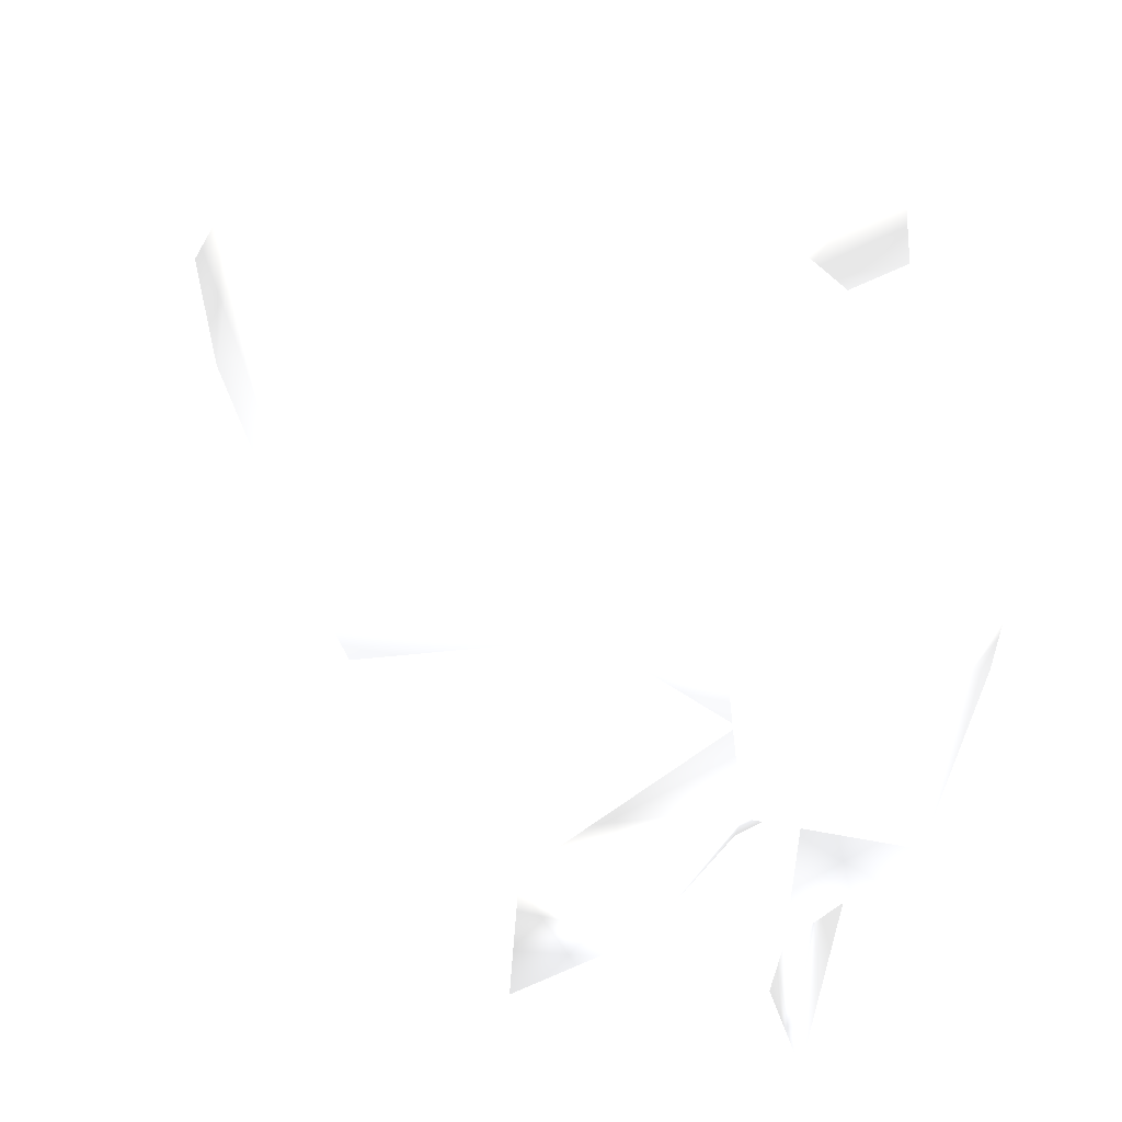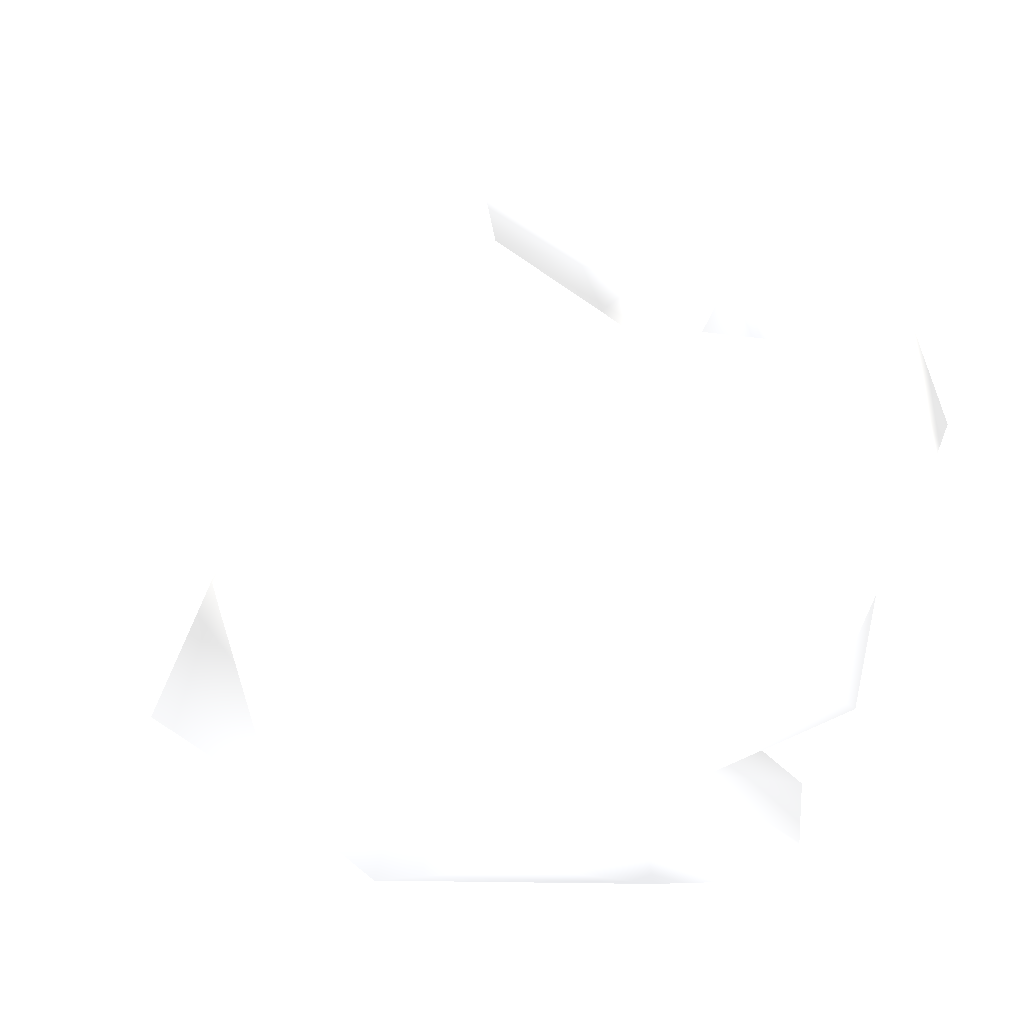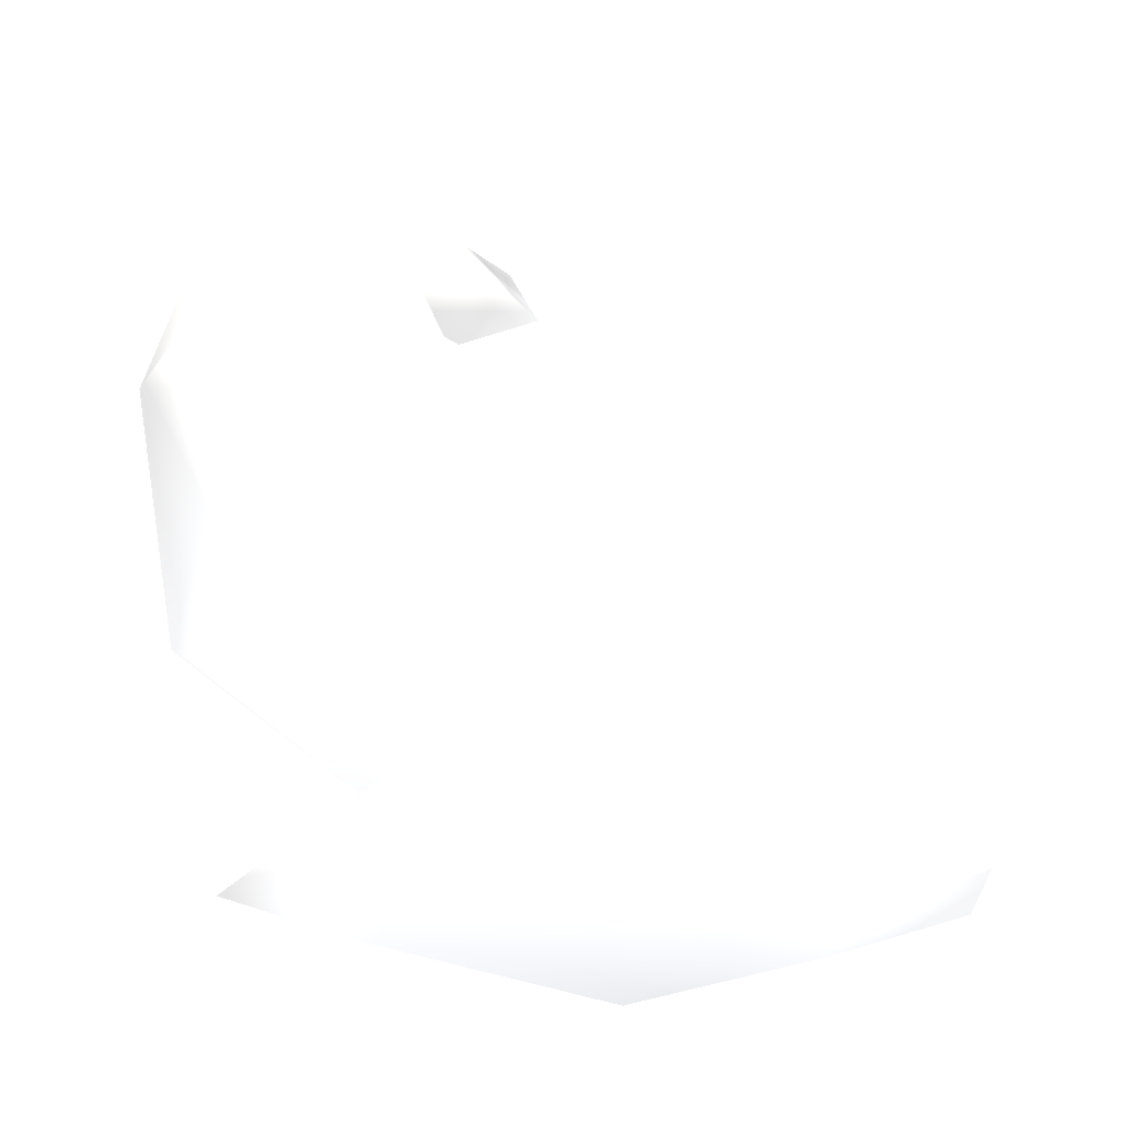
<metadata>
{"format":"obj","ext":"obj","renderer":"f3d","projection":"perspective","resolution":1024,"background":"white","views":[{"elev":64.7,"azim":-172.5,"up":"+Z"},{"elev":21.3,"azim":-164.0,"up":"+Y"},{"elev":-28.0,"azim":-23.1,"up":"+Y"}]}
</metadata>
<code>
v 0.4737 -0.992 0.2845 0.749 0.749 0.749
v -0.1278 -0.944 0.147 0.749 0.749 0.749
v -0.004617 0.8921 -0.2805 0.749 0.749 0.749
v -0.4684 0.5802 0.1944 0.749 0.749 0.749
v -0.6061 0.6937 -0.2737 0.749 0.749 0.749
v -0.4629 0.537 -0.03822 0.749 0.749 0.749
v -0.6099 0.4197 -0.08675 0.749 0.749 0.749
v 0.2741 -0.9478 -0.2698 0.749 0.749 0.749
v 0.006843 -0.2452 0.7663 0.749 0.749 0.749
v 0.01235 -0.7726 0.6682 0.749 0.749 0.749
v -0.1882 -0.1937 0.5959 0.749 0.749 0.749
v 0.2816 -0.5966 0.7604 0.749 0.749 0.749
v -0.8329 -0.5316 0.1632 0.749 0.749 0.749
v -0.3757 -0.7157 0.4956 0.749 0.749 0.749
v -0.09854 0.2252 0.2344 0.749 0.749 0.749
v 0.002381 0.6613 -0.1156 0.749 0.749 0.749
v 0.5108 0.2321 0.3515 0.749 0.749 0.749
v -0.5245 0.03104 0.549 0.749 0.749 0.749
v 0.8386 -0.7448 0.3946 0.749 0.749 0.749
v 0.6015 -0.2181 0.5994 0.749 0.749 0.749
v -0.6027 0.6772 -0.7229 0.749 0.749 0.749
v -0.9834 0.1187 0.08753 0.749 0.749 0.749
v -0.7354 0.5524 -0.3434 0.749 0.749 0.749
v 0.5288 -0.7563 -0.2707 0.749 0.749 0.749
v -0.6557 -0.9451 0.5272 0.749 0.749 0.749
v -0.6899 0.8765 -0.6472 0.749 0.749 0.749
v 0.8532 -0.3828 0.1523 0.749 0.749 0.749
v -0.8593 0.5661 0.1012 0.749 0.749 0.749
v -0.3922 0.2615 0.3176 0.749 0.749 0.749
v -0.4403 0.3193 0.06201 0.749 0.749 0.749
v -0.1273 -0.6583 0.5082 0.749 0.749 0.749
v -0.1917 -0.9581 0.6173 0.749 0.749 0.749
v 0.1362 0.08989 0.5314 0.749 0.749 0.749
v -0.8139 0.4101 0.6691 0.749 0.749 0.749
v -0.9701 0.08033 0.5817 0.749 0.749 0.749
v -0.1345 -0.8131 -0.3377 0.749 0.749 0.749
v 0.6698 -0.2869 -0.2284 0.749 0.749 0.749
v 0.9887 -0.735 0.02668 0.749 0.749 0.749
v -0.3664 -0.784 -0.1064 0.749 0.749 0.749
v -0.2871 0.798 -0.03591 0.749 0.749 0.749
v -0.4668 -0.7711 0.176 0.749 0.749 0.749
v -0.8158 -0.3512 -0.1455 0.749 0.749 0.749
v 0.4599 0.2105 -0.09178 0.749 0.749 0.749
v -0.6075 -0.001918 -0.1809 0.749 0.749 0.749
v -0.0274 -0.08263 -0.3094 0.749 0.749 0.749
v -0.2613 -0.3677 -0.2682 0.749 0.749 0.749
v -0.7321 -0.9494 0.02565 0.749 0.749 0.749
v 0.08925 -0.4324 -0.4892 0.749 0.749 0.749
v 0.3784 -0.9603 0.5498 0.749 0.749 0.749
v -0.8692 -0.03763 0.4169 0.749 0.749 0.749
v -0.7536 -0.3878 0.5407 0.749 0.749 0.749
v -0.3861 -0.9702 -0.05774 0.749 0.749 0.749
f 32 2 49
f 52 2 32
f 43 15 17
f 17 15 33
f 18 50 51
f 30 4 29
f 12 20 9
f 11 18 51
f 13 42 41
f 32 14 25
f 23 28 5
f 14 31 11
f 11 15 18
f 32 31 14
f 23 5 7
f 13 50 42
f 33 15 11
f 28 34 4
f 12 9 10
f 49 12 10
f 9 20 33
f 7 6 30
f 18 29 34
f 34 29 4
f 16 3 40
f 19 20 12
f 27 20 19
f 20 17 33
f 49 19 12
f 16 40 4
f 51 50 13
f 21 5 23
f 8 2 52
f 51 14 11
f 24 37 27
f 49 1 19
f 34 28 22
f 16 4 30
f 27 17 20
f 38 27 19
f 14 41 25
f 7 28 4
f 26 23 5
f 30 29 15
f 29 18 15
f 28 7 5
f 27 43 17
f 50 22 42
f 5 21 26
f 9 33 11
f 1 24 38
f 10 31 32
f 10 11 31
f 34 35 18
f 10 9 11
f 3 16 6
f 3 6 40
f 23 26 21
f 35 34 22
f 39 36 52
f 39 46 36
f 7 28 23
f 22 44 42
f 40 6 4
f 27 37 43
f 15 43 45
f 45 37 48
f 47 41 39
f 4 6 7
f 30 45 44
f 15 45 30
f 24 27 38
f 41 46 39
f 41 42 46
f 7 30 44
f 46 44 45
f 48 37 24
f 43 37 45
f 22 7 44
f 24 8 48
f 36 48 8
f 7 22 28
f 42 44 46
f 41 47 25
f 52 47 39
f 36 46 48
f 46 45 48
f 24 1 8
f 32 49 10
f 22 50 35
f 19 1 38
f 1 49 2
f 50 18 35
f 6 16 30
f 13 41 51
f 52 25 47
f 41 14 51
f 1 2 8
f 8 52 36
f 32 25 52

</code>
